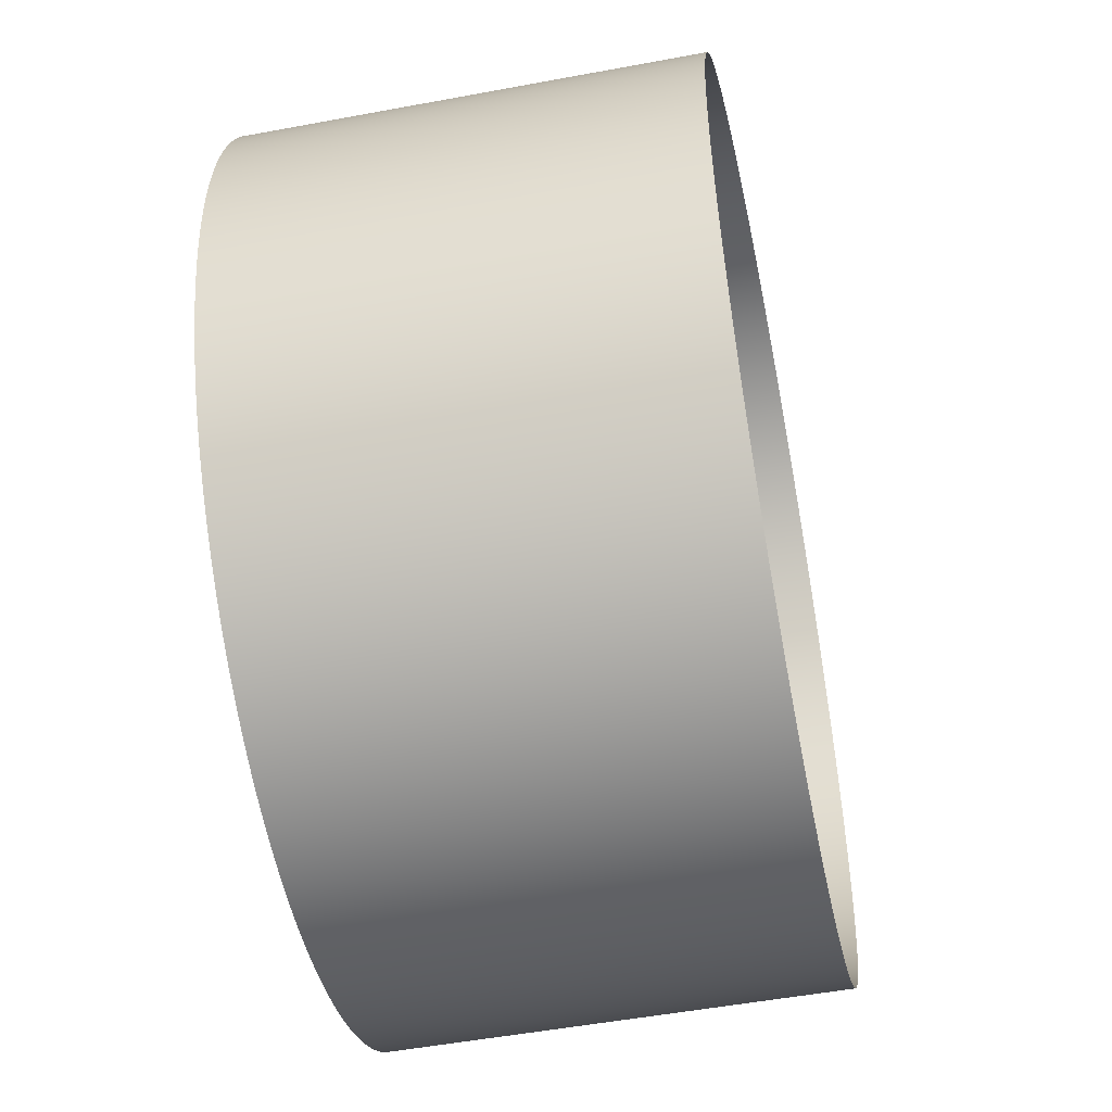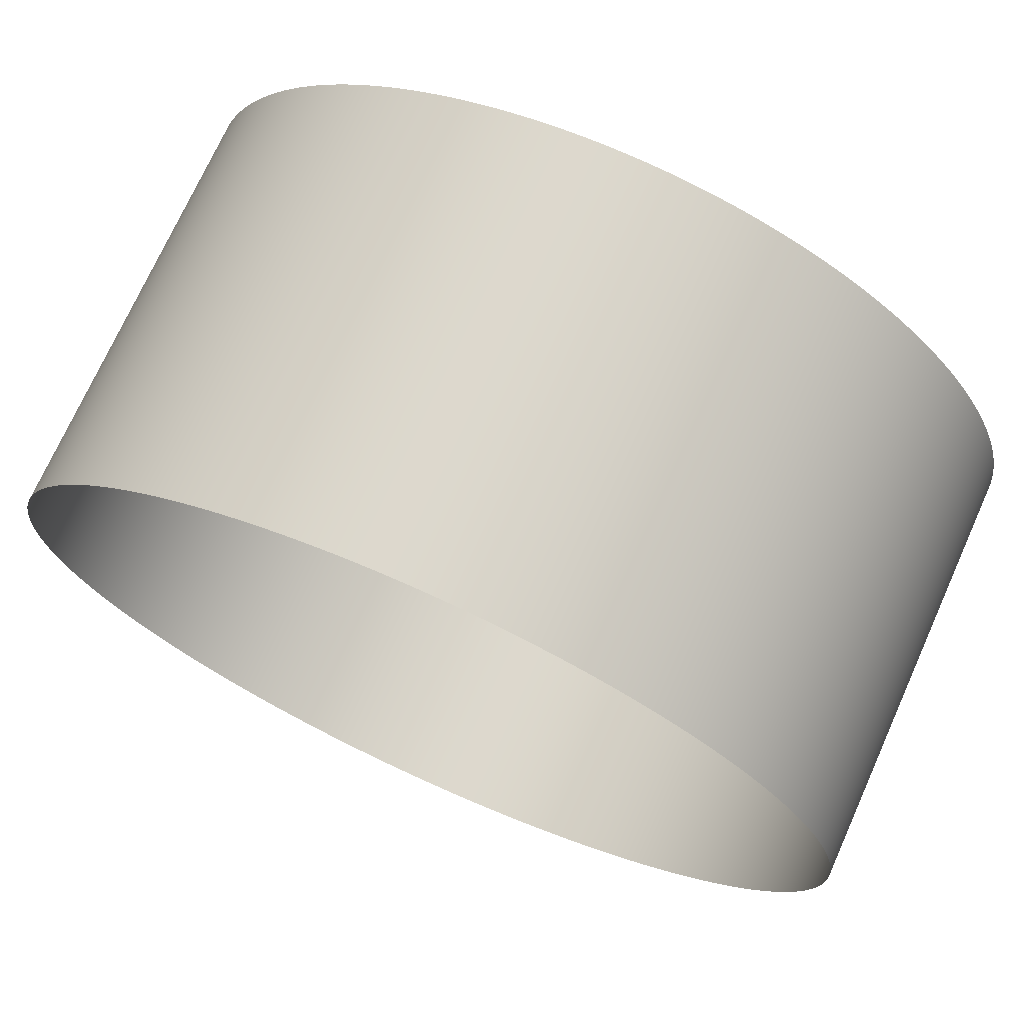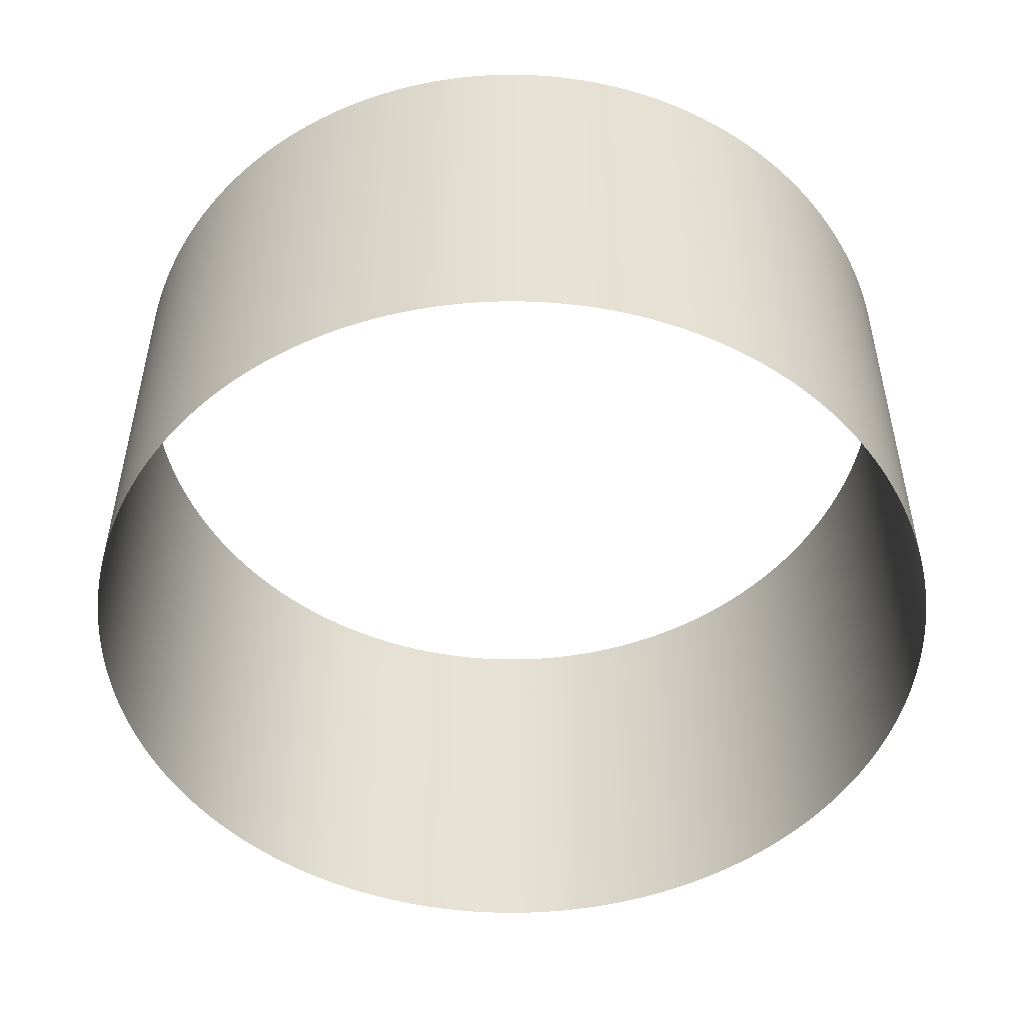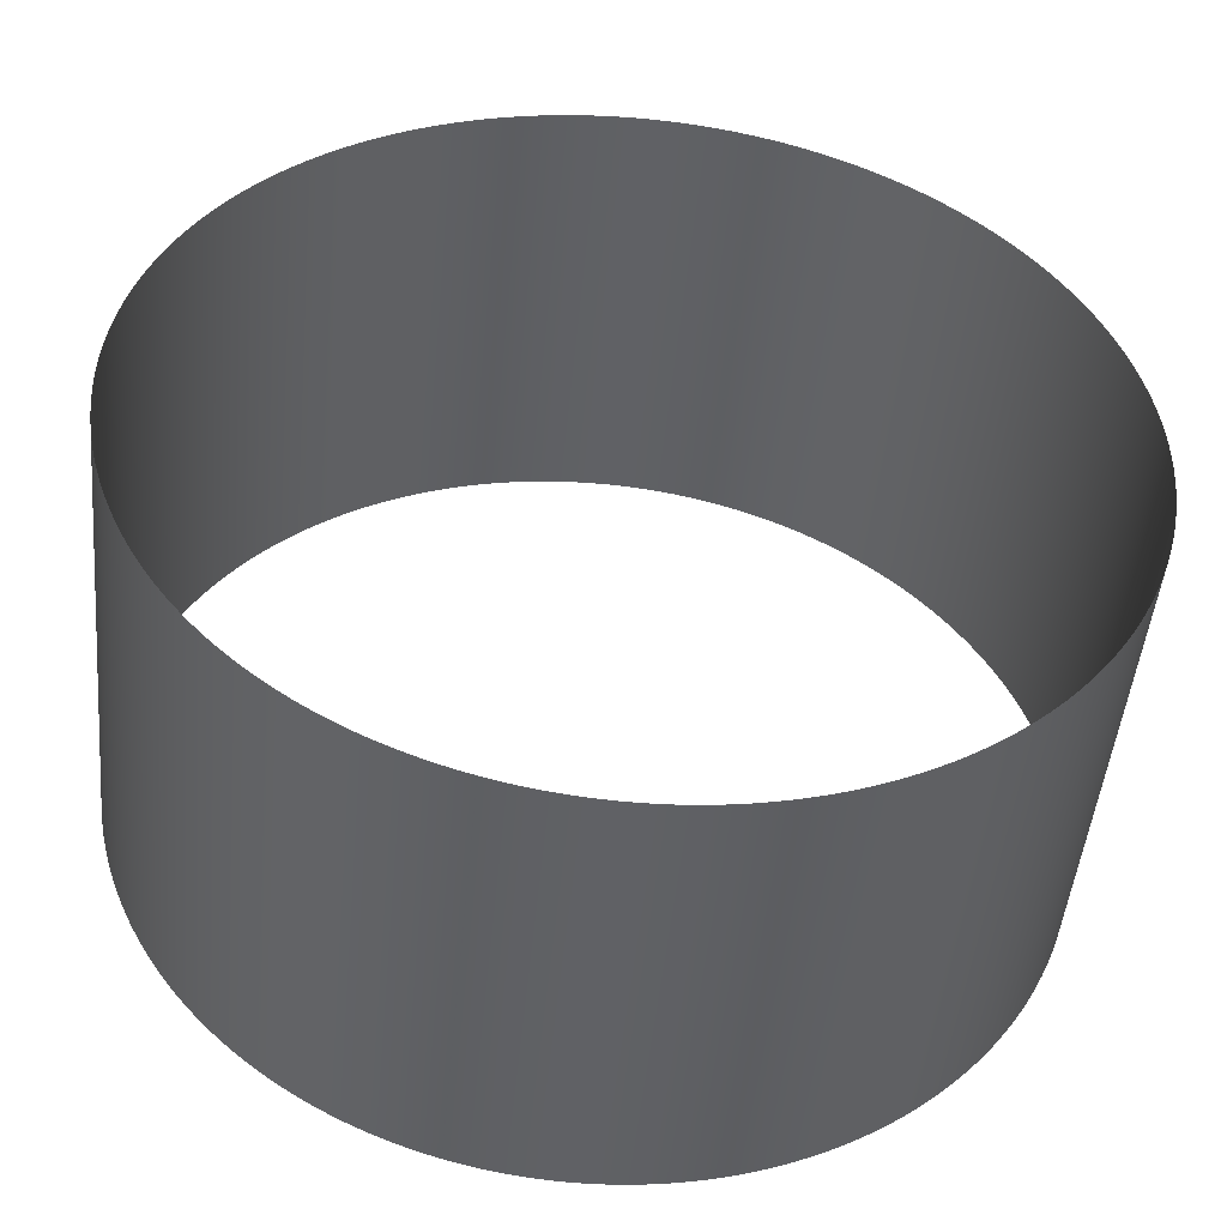
<metadata>
{"format":"obj","ext":"obj","renderer":"f3d","projection":"perspective","resolution":1024,"background":"white","views":[{"elev":-51.2,"azim":101.5,"up":"+Z"},{"elev":72.6,"azim":-155.8,"up":"+Z"},{"elev":-50.4,"azim":162.7,"up":"+Y"},{"elev":-47.8,"azim":-5.5,"up":"+Z"}]}
</metadata>
<code>
g default
v 99.97 0 -2.454
v 99.88 0 -4.907
v 99.73 0 -7.356
v 99.52 0 -9.802
v 99.25 0 -12.24
v 98.92 0 -14.67
v 98.53 0 -17.1
v 98.08 0 -19.51
v 97.57 0 -21.91
v 97 0 -24.3
v 96.38 0 -26.67
v 95.69 0 -29.03
v 94.95 0 -31.37
v 94.15 0 -33.69
v 93.3 0 -35.99
v 92.39 0 -38.27
v 91.42 0 -40.52
v 90.4 0 -42.76
v 89.32 0 -44.96
v 88.19 0 -47.14
v 87.01 0 -49.29
v 85.77 0 -51.41
v 84.49 0 -53.5
v 83.15 0 -55.56
v 81.76 0 -57.58
v 80.32 0 -59.57
v 78.83 0 -61.52
v 77.3 0 -63.44
v 75.72 0 -65.32
v 74.1 0 -67.16
v 72.42 0 -68.95
v 70.71 0 -70.71
v 68.95 0 -72.42
v 67.16 0 -74.1
v 65.32 0 -75.72
v 63.44 0 -77.3
v 61.52 0 -78.83
v 59.57 0 -80.32
v 57.58 0 -81.76
v 55.56 0 -83.15
v 53.5 0 -84.49
v 51.41 0 -85.77
v 49.29 0 -87.01
v 47.14 0 -88.19
v 44.96 0 -89.32
v 42.76 0 -90.4
v 40.52 0 -91.42
v 38.27 0 -92.39
v 35.99 0 -93.3
v 33.69 0 -94.15
v 31.37 0 -94.95
v 29.03 0 -95.69
v 26.67 0 -96.38
v 24.3 0 -97
v 21.91 0 -97.57
v 19.51 0 -98.08
v 17.1 0 -98.53
v 14.67 0 -98.92
v 12.24 0 -99.25
v 9.802 0 -99.52
v 7.356 0 -99.73
v 4.907 0 -99.88
v 2.454 0 -99.97
v -8e-06 0 -100
v -2.454 0 -99.97
v -4.907 0 -99.88
v -7.356 0 -99.73
v -9.802 0 -99.52
v -12.24 0 -99.25
v -14.67 0 -98.92
v -17.1 0 -98.53
v -19.51 0 -98.08
v -21.91 0 -97.57
v -24.3 0 -97
v -26.67 0 -96.38
v -29.03 0 -95.69
v -31.37 0 -94.95
v -33.69 0 -94.15
v -35.99 0 -93.3
v -38.27 0 -92.39
v -40.52 0 -91.42
v -42.76 0 -90.4
v -44.96 0 -89.32
v -47.14 0 -88.19
v -49.29 0 -87.01
v -51.41 0 -85.77
v -53.5 0 -84.49
v -55.56 0 -83.15
v -57.58 0 -81.76
v -59.57 0 -80.32
v -61.52 0 -78.83
v -63.44 0 -77.3
v -65.32 0 -75.72
v -67.16 0 -74.1
v -68.95 0 -72.42
v -70.71 0 -70.71
v -72.42 0 -68.95
v -74.1 0 -67.16
v -75.72 0 -65.32
v -77.3 0 -63.44
v -78.83 0 -61.52
v -80.32 0 -59.57
v -81.76 0 -57.58
v -83.15 0 -55.56
v -84.49 0 -53.5
v -85.77 0 -51.41
v -87.01 0 -49.29
v -88.19 0 -47.14
v -89.32 0 -44.96
v -90.4 0 -42.76
v -91.42 0 -40.52
v -92.39 0 -38.27
v -93.3 0 -35.99
v -94.15 0 -33.69
v -94.95 0 -31.37
v -95.69 0 -29.03
v -96.38 0 -26.67
v -97 0 -24.3
v -97.57 0 -21.91
v -98.08 0 -19.51
v -98.53 0 -17.1
v -98.92 0 -14.67
v -99.25 0 -12.24
v -99.52 0 -9.802
v -99.73 0 -7.356
v -99.88 0 -4.907
v -99.97 0 -2.454
v -100 0 8e-06
v -99.97 0 2.454
v -99.88 0 4.907
v -99.73 0 7.356
v -99.52 0 9.802
v -99.25 0 12.24
v -98.92 0 14.67
v -98.53 0 17.1
v -98.08 0 19.51
v -97.57 0 21.91
v -97 0 24.3
v -96.38 0 26.67
v -95.69 0 29.03
v -94.95 0 31.37
v -94.15 0 33.69
v -93.3 0 35.99
v -92.39 0 38.27
v -91.42 0 40.52
v -90.4 0 42.76
v -89.32 0 44.96
v -88.19 0 47.14
v -87.01 0 49.29
v -85.77 0 51.41
v -84.49 0 53.5
v -83.15 0 55.56
v -81.76 0 57.58
v -80.32 0 59.57
v -78.83 0 61.52
v -77.3 0 63.44
v -75.72 0 65.32
v -74.1 0 67.16
v -72.42 0 68.95
v -70.71 0 70.71
v -68.95 0 72.42
v -67.16 0 74.1
v -65.32 0 75.72
v -63.44 0 77.3
v -61.52 0 78.83
v -59.57 0 80.32
v -57.58 0 81.76
v -55.56 0 83.15
v -53.5 0 84.49
v -51.41 0 85.77
v -49.29 0 87.01
v -47.14 0 88.19
v -44.96 0 89.32
v -42.76 0 90.4
v -40.52 0 91.42
v -38.27 0 92.39
v -35.99 0 93.3
v -33.69 0 94.15
v -31.37 0 94.95
v -29.03 0 95.69
v -26.67 0 96.38
v -24.3 0 97
v -21.91 0 97.57
v -19.51 0 98.08
v -17.1 0 98.53
v -14.67 0 98.92
v -12.24 0 99.25
v -9.802 0 99.52
v -7.356 0 99.73
v -4.907 0 99.88
v -2.454 0 99.97
v 8e-06 0 100
v 2.454 0 99.97
v 4.907 0 99.88
v 7.356 0 99.73
v 9.802 0 99.52
v 12.24 0 99.25
v 14.67 0 98.92
v 17.1 0 98.53
v 19.51 0 98.08
v 21.91 0 97.57
v 24.3 0 97
v 26.67 0 96.38
v 29.03 0 95.69
v 31.37 0 94.95
v 33.69 0 94.15
v 35.99 0 93.3
v 38.27 0 92.39
v 40.52 0 91.42
v 42.76 0 90.4
v 44.96 0 89.32
v 47.14 0 88.19
v 49.29 0 87.01
v 51.41 0 85.77
v 53.5 0 84.49
v 55.56 0 83.15
v 57.58 0 81.76
v 59.57 0 80.32
v 61.52 0 78.83
v 63.44 0 77.3
v 65.32 0 75.72
v 67.16 0 74.1
v 68.95 0 72.42
v 70.71 0 70.71
v 72.42 0 68.95
v 74.1 0 67.16
v 75.72 0 65.32
v 77.3 0 63.44
v 78.83 0 61.52
v 80.32 0 59.57
v 81.76 0 57.58
v 83.15 0 55.56
v 84.49 0 53.5
v 85.77 0 51.41
v 87.01 0 49.29
v 88.19 0 47.14
v 89.32 0 44.96
v 90.4 0 42.76
v 91.42 0 40.52
v 92.39 0 38.27
v 93.3 0 35.99
v 94.15 0 33.69
v 94.95 0 31.37
v 95.69 0 29.03
v 96.38 0 26.67
v 97 0 24.3
v 97.57 0 21.91
v 98.08 0 19.51
v 98.53 0 17.1
v 98.92 0 14.67
v 99.25 0 12.24
v 99.52 0 9.802
v 99.73 0 7.356
v 99.88 0 4.907
v 99.97 0 2.454
v 100 0 0
v 99.97 100 -2.454
v 99.88 100 -4.907
v 99.73 100 -7.356
v 99.52 100 -9.802
v 99.25 100 -12.24
v 98.92 100 -14.67
v 98.53 100 -17.1
v 98.08 100 -19.51
v 97.57 100 -21.91
v 97 100 -24.3
v 96.38 100 -26.67
v 95.69 100 -29.03
v 94.95 100 -31.37
v 94.15 100 -33.69
v 93.3 100 -35.99
v 92.39 100 -38.27
v 91.42 100 -40.52
v 90.4 100 -42.76
v 89.32 100 -44.96
v 88.19 100 -47.14
v 87.01 100 -49.29
v 85.77 100 -51.41
v 84.49 100 -53.5
v 83.15 100 -55.56
v 81.76 100 -57.58
v 80.32 100 -59.57
v 78.83 100 -61.52
v 77.3 100 -63.44
v 75.72 100 -65.32
v 74.1 100 -67.16
v 72.42 100 -68.95
v 70.71 100 -70.71
v 68.95 100 -72.42
v 67.16 100 -74.1
v 65.32 100 -75.72
v 63.44 100 -77.3
v 61.52 100 -78.83
v 59.57 100 -80.32
v 57.58 100 -81.76
v 55.56 100 -83.15
v 53.5 100 -84.49
v 51.41 100 -85.77
v 49.29 100 -87.01
v 47.14 100 -88.19
v 44.96 100 -89.32
v 42.76 100 -90.4
v 40.52 100 -91.42
v 38.27 100 -92.39
v 35.99 100 -93.3
v 33.69 100 -94.15
v 31.37 100 -94.95
v 29.03 100 -95.69
v 26.67 100 -96.38
v 24.3 100 -97
v 21.91 100 -97.57
v 19.51 100 -98.08
v 17.1 100 -98.53
v 14.67 100 -98.92
v 12.24 100 -99.25
v 9.802 100 -99.52
v 7.356 100 -99.73
v 4.907 100 -99.88
v 2.454 100 -99.97
v -8e-06 100 -100
v -2.454 100 -99.97
v -4.907 100 -99.88
v -7.356 100 -99.73
v -9.802 100 -99.52
v -12.24 100 -99.25
v -14.67 100 -98.92
v -17.1 100 -98.53
v -19.51 100 -98.08
v -21.91 100 -97.57
v -24.3 100 -97
v -26.67 100 -96.38
v -29.03 100 -95.69
v -31.37 100 -94.95
v -33.69 100 -94.15
v -35.99 100 -93.3
v -38.27 100 -92.39
v -40.52 100 -91.42
v -42.76 100 -90.4
v -44.96 100 -89.32
v -47.14 100 -88.19
v -49.29 100 -87.01
v -51.41 100 -85.77
v -53.5 100 -84.49
v -55.56 100 -83.15
v -57.58 100 -81.76
v -59.57 100 -80.32
v -61.52 100 -78.83
v -63.44 100 -77.3
v -65.32 100 -75.72
v -67.16 100 -74.1
v -68.95 100 -72.42
v -70.71 100 -70.71
v -72.42 100 -68.95
v -74.1 100 -67.16
v -75.72 100 -65.32
v -77.3 100 -63.44
v -78.83 100 -61.52
v -80.32 100 -59.57
v -81.76 100 -57.58
v -83.15 100 -55.56
v -84.49 100 -53.5
v -85.77 100 -51.41
v -87.01 100 -49.29
v -88.19 100 -47.14
v -89.32 100 -44.96
v -90.4 100 -42.76
v -91.42 100 -40.52
v -92.39 100 -38.27
v -93.3 100 -35.99
v -94.15 100 -33.69
v -94.95 100 -31.37
v -95.69 100 -29.03
v -96.38 100 -26.67
v -97 100 -24.3
v -97.57 100 -21.91
v -98.08 100 -19.51
v -98.53 100 -17.1
v -98.92 100 -14.67
v -99.25 100 -12.24
v -99.52 100 -9.802
v -99.73 100 -7.356
v -99.88 100 -4.907
v -99.97 100 -2.454
v -100 100 8e-06
v -99.97 100 2.454
v -99.88 100 4.907
v -99.73 100 7.356
v -99.52 100 9.802
v -99.25 100 12.24
v -98.92 100 14.67
v -98.53 100 17.1
v -98.08 100 19.51
v -97.57 100 21.91
v -97 100 24.3
v -96.38 100 26.67
v -95.69 100 29.03
v -94.95 100 31.37
v -94.15 100 33.69
v -93.3 100 35.99
v -92.39 100 38.27
v -91.42 100 40.52
v -90.4 100 42.76
v -89.32 100 44.96
v -88.19 100 47.14
v -87.01 100 49.29
v -85.77 100 51.41
v -84.49 100 53.5
v -83.15 100 55.56
v -81.76 100 57.58
v -80.32 100 59.57
v -78.83 100 61.52
v -77.3 100 63.44
v -75.72 100 65.32
v -74.1 100 67.16
v -72.42 100 68.95
v -70.71 100 70.71
v -68.95 100 72.42
v -67.16 100 74.1
v -65.32 100 75.72
v -63.44 100 77.3
v -61.52 100 78.83
v -59.57 100 80.32
v -57.58 100 81.76
v -55.56 100 83.15
v -53.5 100 84.49
v -51.41 100 85.77
v -49.29 100 87.01
v -47.14 100 88.19
v -44.96 100 89.32
v -42.76 100 90.4
v -40.52 100 91.42
v -38.27 100 92.39
v -35.99 100 93.3
v -33.69 100 94.15
v -31.37 100 94.95
v -29.03 100 95.69
v -26.67 100 96.38
v -24.3 100 97
v -21.91 100 97.57
v -19.51 100 98.08
v -17.1 100 98.53
v -14.67 100 98.92
v -12.24 100 99.25
v -9.802 100 99.52
v -7.356 100 99.73
v -4.907 100 99.88
v -2.454 100 99.97
v 8e-06 100 100
v 2.454 100 99.97
v 4.907 100 99.88
v 7.356 100 99.73
v 9.802 100 99.52
v 12.24 100 99.25
v 14.67 100 98.92
v 17.1 100 98.53
v 19.51 100 98.08
v 21.91 100 97.57
v 24.3 100 97
v 26.67 100 96.38
v 29.03 100 95.69
v 31.37 100 94.95
v 33.69 100 94.15
v 35.99 100 93.3
v 38.27 100 92.39
v 40.52 100 91.42
v 42.76 100 90.4
v 44.96 100 89.32
v 47.14 100 88.19
v 49.29 100 87.01
v 51.41 100 85.77
v 53.5 100 84.49
v 55.56 100 83.15
v 57.58 100 81.76
v 59.57 100 80.32
v 61.52 100 78.83
v 63.44 100 77.3
v 65.32 100 75.72
v 67.16 100 74.1
v 68.95 100 72.42
v 70.71 100 70.71
v 72.42 100 68.95
v 74.1 100 67.16
v 75.72 100 65.32
v 77.3 100 63.44
v 78.83 100 61.52
v 80.32 100 59.57
v 81.76 100 57.58
v 83.15 100 55.56
v 84.49 100 53.5
v 85.77 100 51.41
v 87.01 100 49.29
v 88.19 100 47.14
v 89.32 100 44.96
v 90.4 100 42.76
v 91.42 100 40.52
v 92.39 100 38.27
v 93.3 100 35.99
v 94.15 100 33.69
v 94.95 100 31.37
v 95.69 100 29.03
v 96.38 100 26.67
v 97 100 24.3
v 97.57 100 21.91
v 98.08 100 19.51
v 98.53 100 17.1
v 98.92 100 14.67
v 99.25 100 12.24
v 99.52 100 9.802
v 99.73 100 7.356
v 99.88 100 4.907
v 99.97 100 2.454
v 100 100 0
g pCylinder1
f 1 2 258 257
f 2 3 259 258
f 3 4 260 259
f 4 5 261 260
f 5 6 262 261
f 6 7 263 262
f 7 8 264 263
f 8 9 265 264
f 9 10 266 265
f 10 11 267 266
f 11 12 268 267
f 12 13 269 268
f 13 14 270 269
f 14 15 271 270
f 15 16 272 271
f 16 17 273 272
f 17 18 274 273
f 18 19 275 274
f 19 20 276 275
f 20 21 277 276
f 21 22 278 277
f 22 23 279 278
f 23 24 280 279
f 24 25 281 280
f 25 26 282 281
f 26 27 283 282
f 27 28 284 283
f 28 29 285 284
f 29 30 286 285
f 30 31 287 286
f 31 32 288 287
f 32 33 289 288
f 33 34 290 289
f 34 35 291 290
f 35 36 292 291
f 36 37 293 292
f 37 38 294 293
f 38 39 295 294
f 39 40 296 295
f 40 41 297 296
f 41 42 298 297
f 42 43 299 298
f 43 44 300 299
f 44 45 301 300
f 45 46 302 301
f 46 47 303 302
f 47 48 304 303
f 48 49 305 304
f 49 50 306 305
f 50 51 307 306
f 51 52 308 307
f 52 53 309 308
f 53 54 310 309
f 54 55 311 310
f 55 56 312 311
f 56 57 313 312
f 57 58 314 313
f 58 59 315 314
f 59 60 316 315
f 60 61 317 316
f 61 62 318 317
f 62 63 319 318
f 63 64 320 319
f 64 65 321 320
f 65 66 322 321
f 66 67 323 322
f 67 68 324 323
f 68 69 325 324
f 69 70 326 325
f 70 71 327 326
f 71 72 328 327
f 72 73 329 328
f 73 74 330 329
f 74 75 331 330
f 75 76 332 331
f 76 77 333 332
f 77 78 334 333
f 78 79 335 334
f 79 80 336 335
f 80 81 337 336
f 81 82 338 337
f 82 83 339 338
f 83 84 340 339
f 84 85 341 340
f 85 86 342 341
f 86 87 343 342
f 87 88 344 343
f 88 89 345 344
f 89 90 346 345
f 90 91 347 346
f 91 92 348 347
f 92 93 349 348
f 93 94 350 349
f 94 95 351 350
f 95 96 352 351
f 96 97 353 352
f 97 98 354 353
f 98 99 355 354
f 99 100 356 355
f 100 101 357 356
f 101 102 358 357
f 102 103 359 358
f 103 104 360 359
f 104 105 361 360
f 105 106 362 361
f 106 107 363 362
f 107 108 364 363
f 108 109 365 364
f 109 110 366 365
f 110 111 367 366
f 111 112 368 367
f 112 113 369 368
f 113 114 370 369
f 114 115 371 370
f 115 116 372 371
f 116 117 373 372
f 117 118 374 373
f 118 119 375 374
f 119 120 376 375
f 120 121 377 376
f 121 122 378 377
f 122 123 379 378
f 123 124 380 379
f 124 125 381 380
f 125 126 382 381
f 126 127 383 382
f 127 128 384 383
f 128 129 385 384
f 129 130 386 385
f 130 131 387 386
f 131 132 388 387
f 132 133 389 388
f 133 134 390 389
f 134 135 391 390
f 135 136 392 391
f 136 137 393 392
f 137 138 394 393
f 138 139 395 394
f 139 140 396 395
f 140 141 397 396
f 141 142 398 397
f 142 143 399 398
f 143 144 400 399
f 144 145 401 400
f 145 146 402 401
f 146 147 403 402
f 147 148 404 403
f 148 149 405 404
f 149 150 406 405
f 150 151 407 406
f 151 152 408 407
f 152 153 409 408
f 153 154 410 409
f 154 155 411 410
f 155 156 412 411
f 156 157 413 412
f 157 158 414 413
f 158 159 415 414
f 159 160 416 415
f 160 161 417 416
f 161 162 418 417
f 162 163 419 418
f 163 164 420 419
f 164 165 421 420
f 165 166 422 421
f 166 167 423 422
f 167 168 424 423
f 168 169 425 424
f 169 170 426 425
f 170 171 427 426
f 171 172 428 427
f 172 173 429 428
f 173 174 430 429
f 174 175 431 430
f 175 176 432 431
f 176 177 433 432
f 177 178 434 433
f 178 179 435 434
f 179 180 436 435
f 180 181 437 436
f 181 182 438 437
f 182 183 439 438
f 183 184 440 439
f 184 185 441 440
f 185 186 442 441
f 186 187 443 442
f 187 188 444 443
f 188 189 445 444
f 189 190 446 445
f 190 191 447 446
f 191 192 448 447
f 192 193 449 448
f 193 194 450 449
f 194 195 451 450
f 195 196 452 451
f 196 197 453 452
f 197 198 454 453
f 198 199 455 454
f 199 200 456 455
f 200 201 457 456
f 201 202 458 457
f 202 203 459 458
f 203 204 460 459
f 204 205 461 460
f 205 206 462 461
f 206 207 463 462
f 207 208 464 463
f 208 209 465 464
f 209 210 466 465
f 210 211 467 466
f 211 212 468 467
f 212 213 469 468
f 213 214 470 469
f 214 215 471 470
f 215 216 472 471
f 216 217 473 472
f 217 218 474 473
f 218 219 475 474
f 219 220 476 475
f 220 221 477 476
f 221 222 478 477
f 222 223 479 478
f 223 224 480 479
f 224 225 481 480
f 225 226 482 481
f 226 227 483 482
f 227 228 484 483
f 228 229 485 484
f 229 230 486 485
f 230 231 487 486
f 231 232 488 487
f 232 233 489 488
f 233 234 490 489
f 234 235 491 490
f 235 236 492 491
f 236 237 493 492
f 237 238 494 493
f 238 239 495 494
f 239 240 496 495
f 240 241 497 496
f 241 242 498 497
f 242 243 499 498
f 243 244 500 499
f 244 245 501 500
f 245 246 502 501
f 246 247 503 502
f 247 248 504 503
f 248 249 505 504
f 249 250 506 505
f 250 251 507 506
f 251 252 508 507
f 252 253 509 508
f 253 254 510 509
f 254 255 511 510
f 255 256 512 511
f 256 1 257 512

</code>
